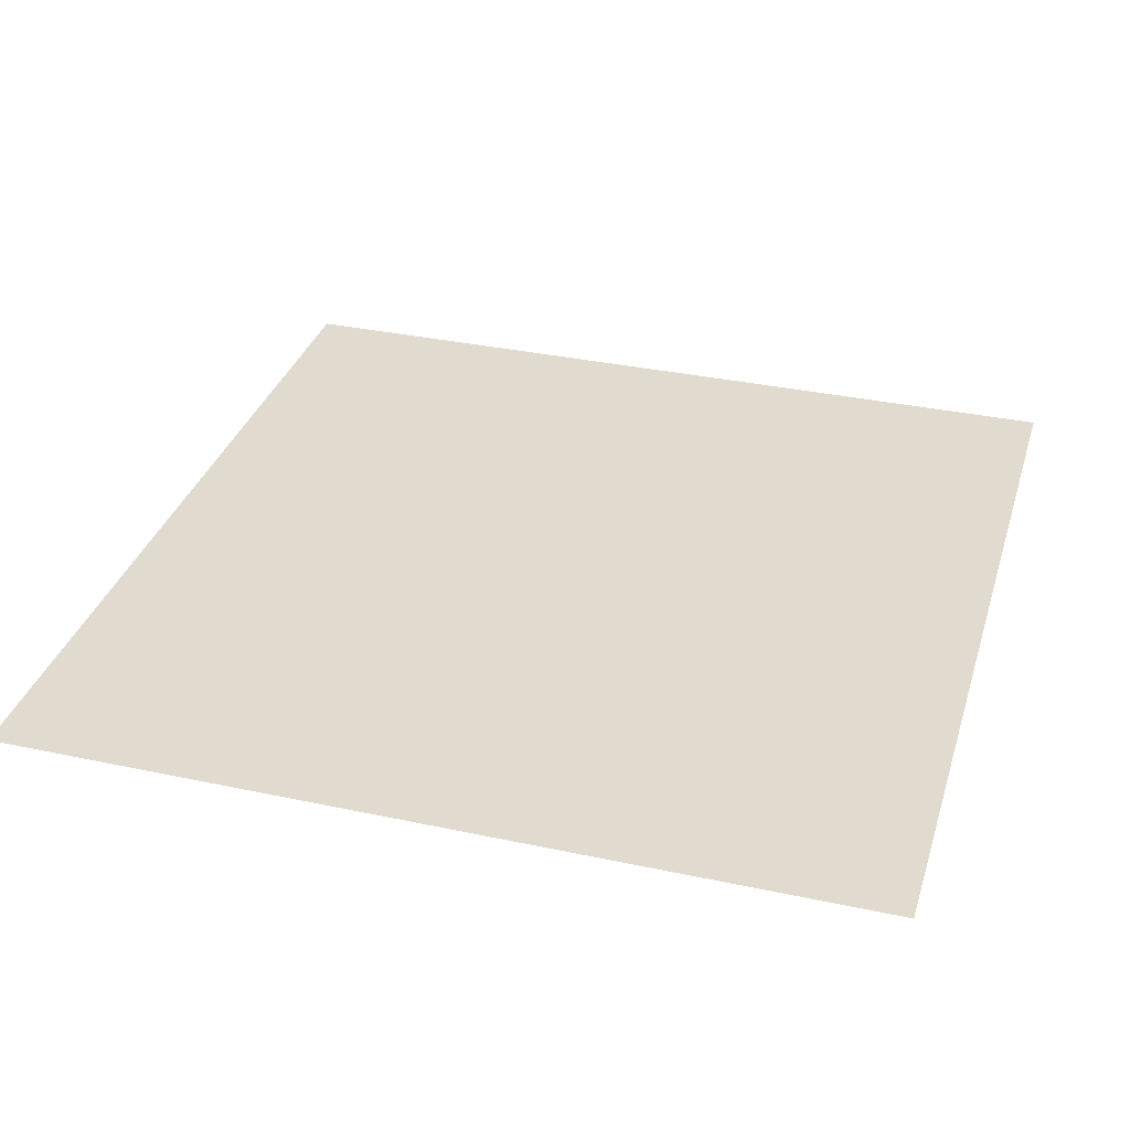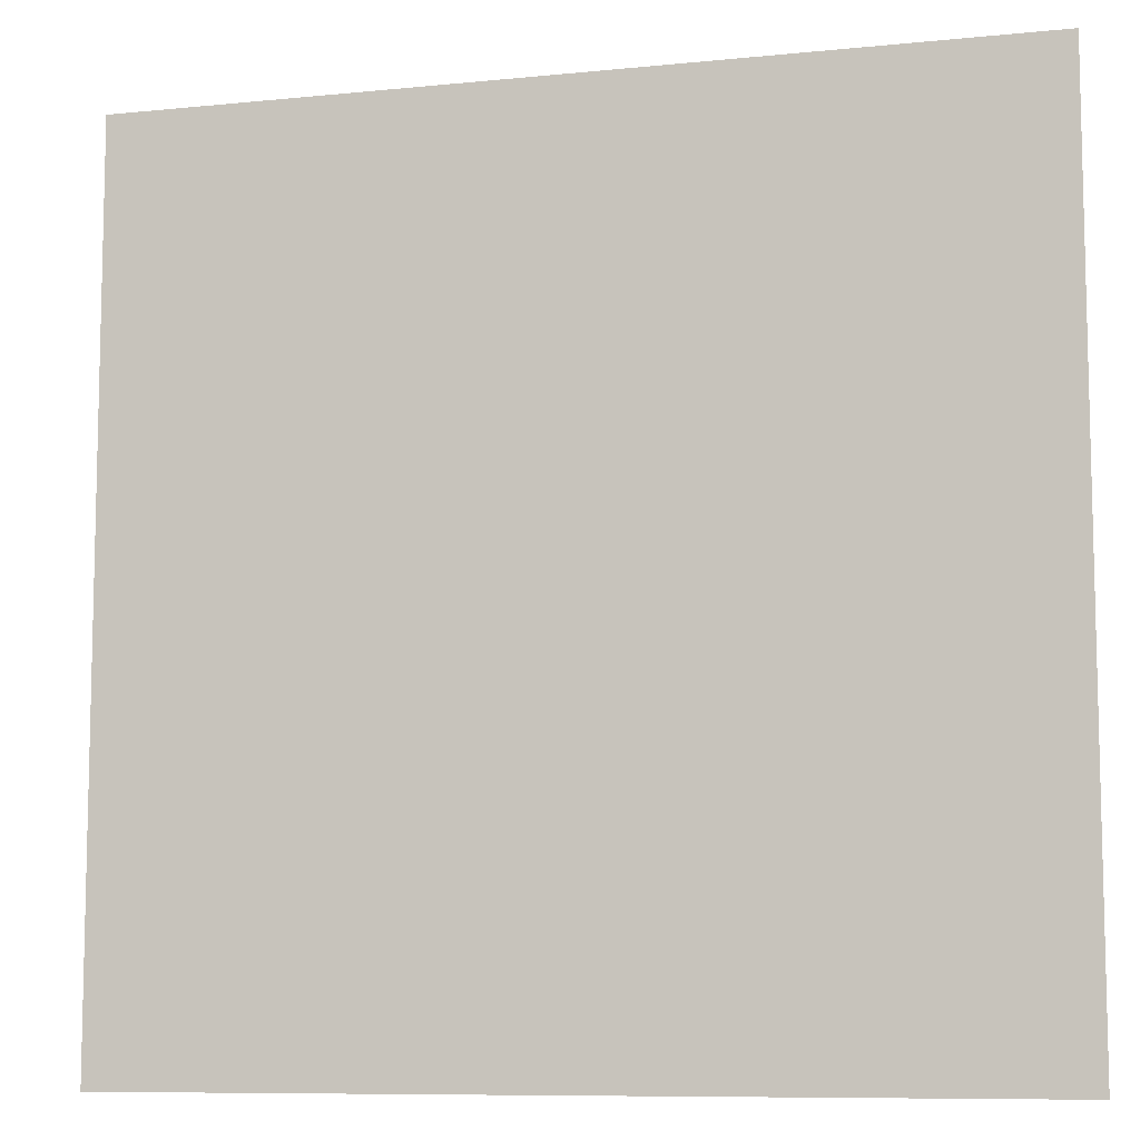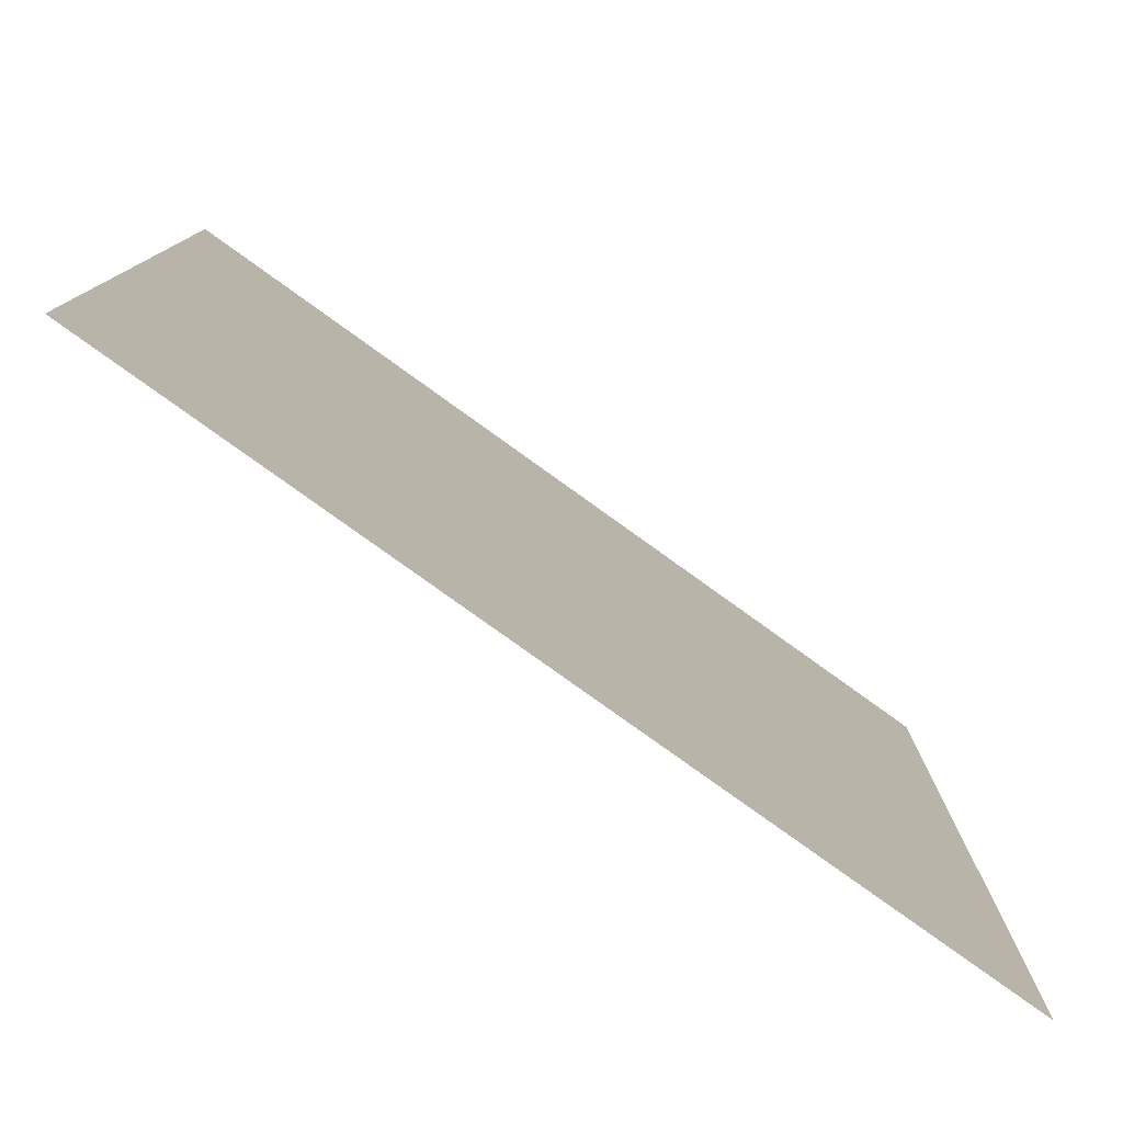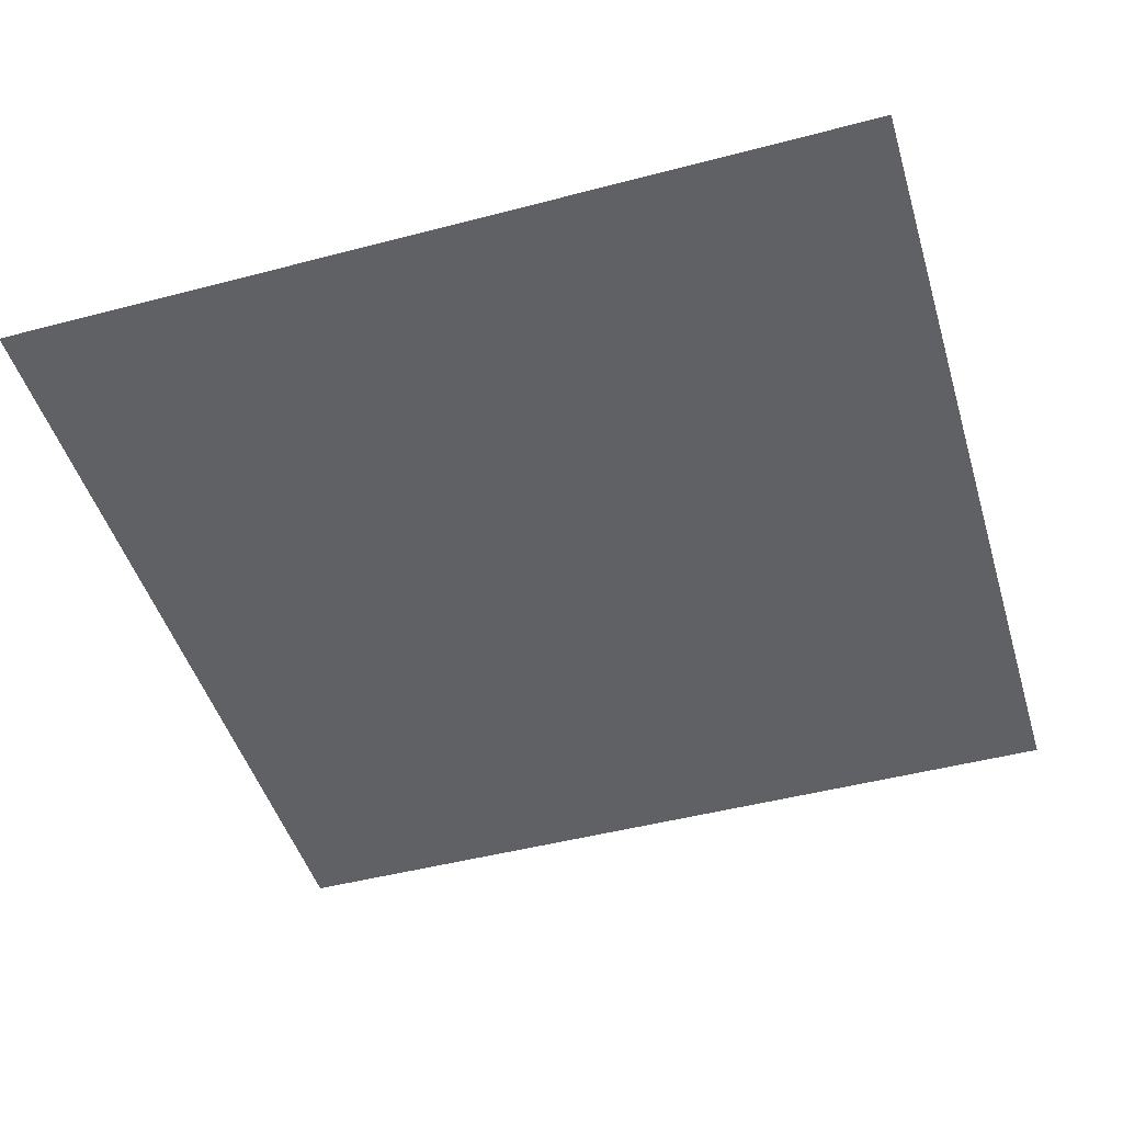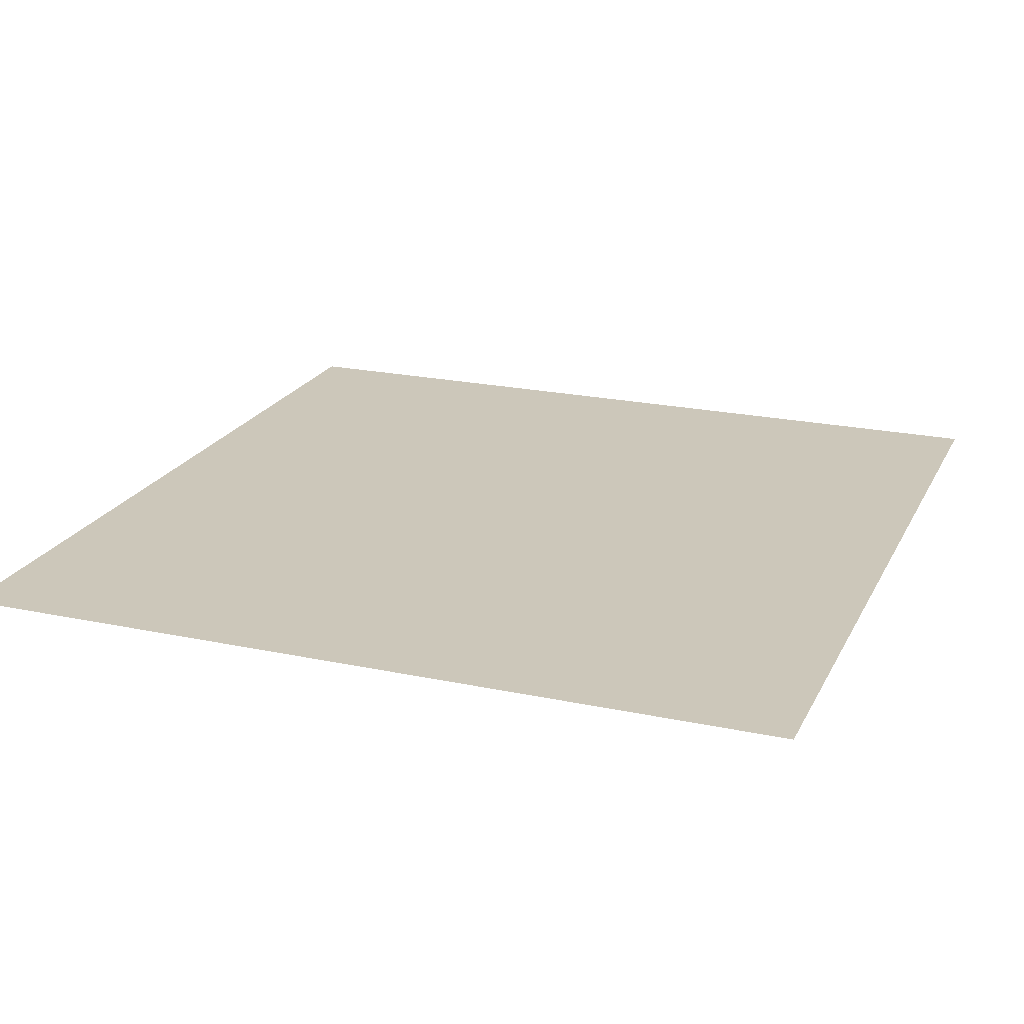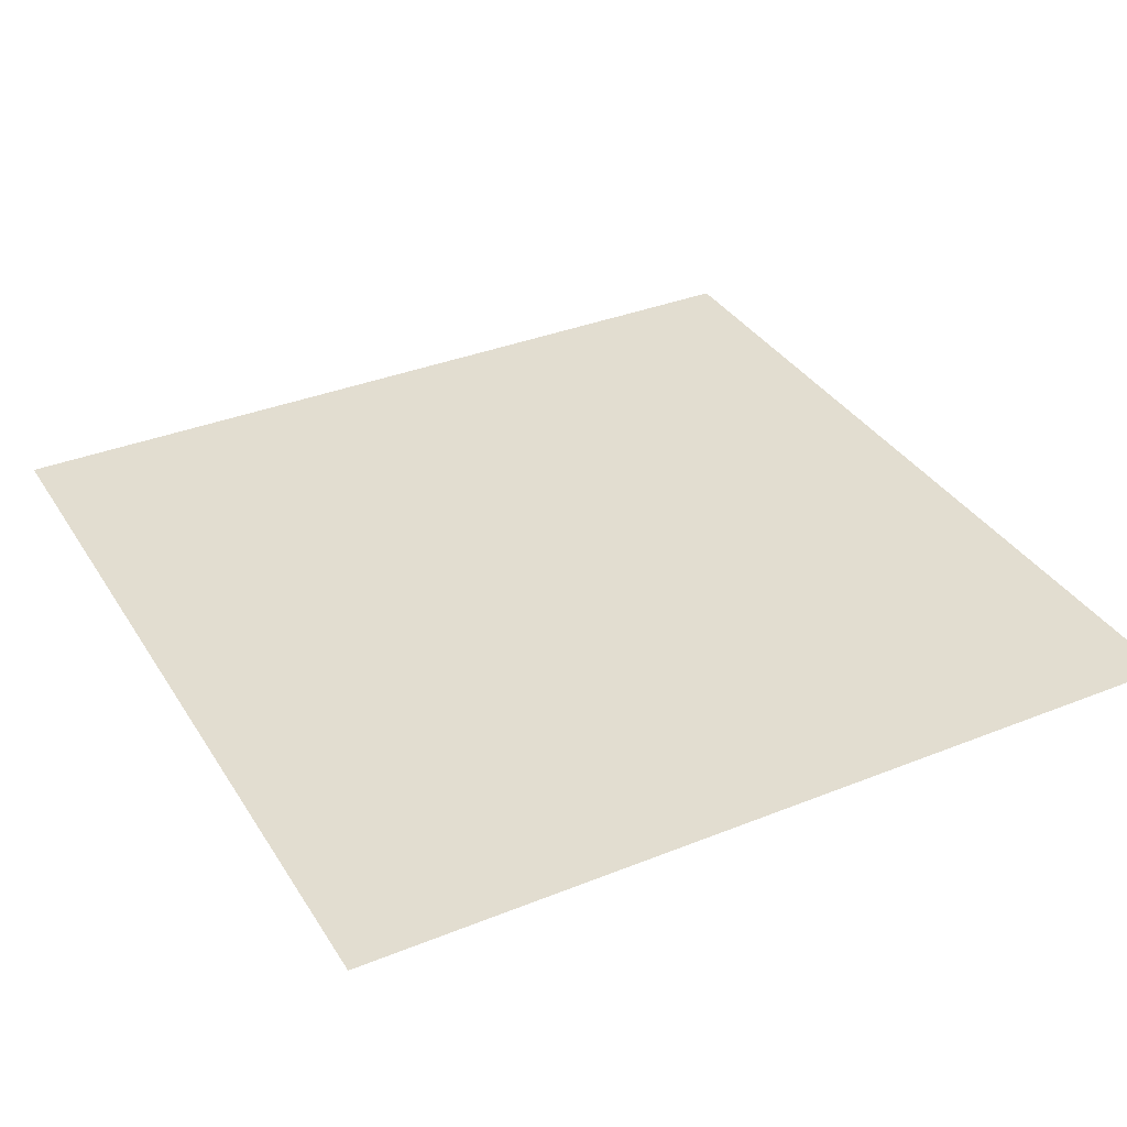
<metadata>
{"format":"obj","ext":"obj","renderer":"f3d","projection":"perspective","resolution":1024,"background":"white","views":[{"elev":33.7,"azim":16.3,"up":"+Z"},{"elev":-8.9,"azim":-164.8,"up":"+Y"},{"elev":-79.4,"azim":144.3,"up":"+Y"},{"elev":-47.1,"azim":-73.4,"up":"+Z"},{"elev":21.4,"azim":20.7,"up":"+Z"},{"elev":35.3,"azim":-28.0,"up":"+Z"}]}
</metadata>
<code>
v -64 -64 0
v -96 -64 0
v -96 -32 0
v -64 -32 0
g TANK_mesh_0041
f 1 2 3 4

</code>
